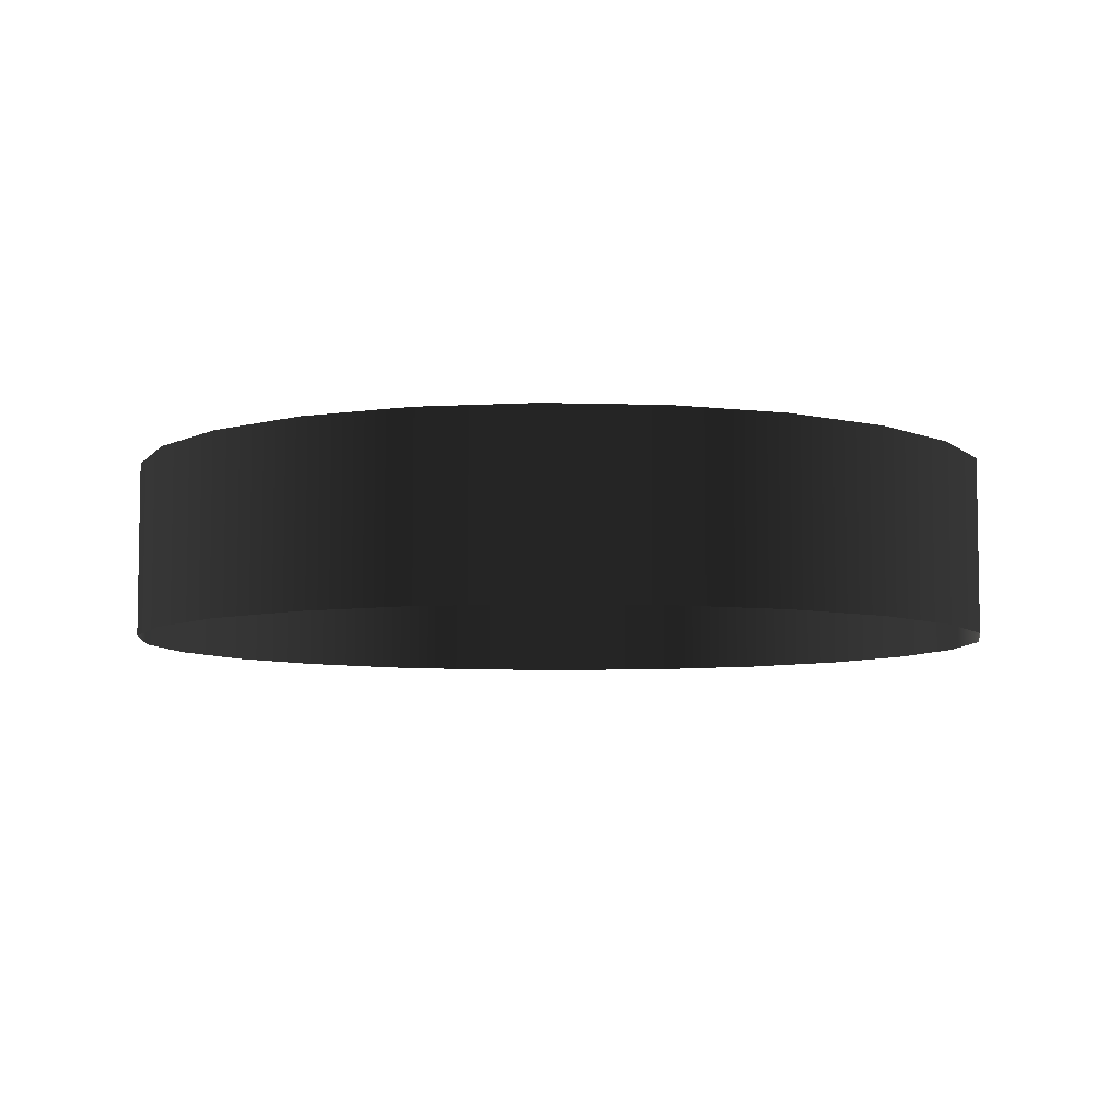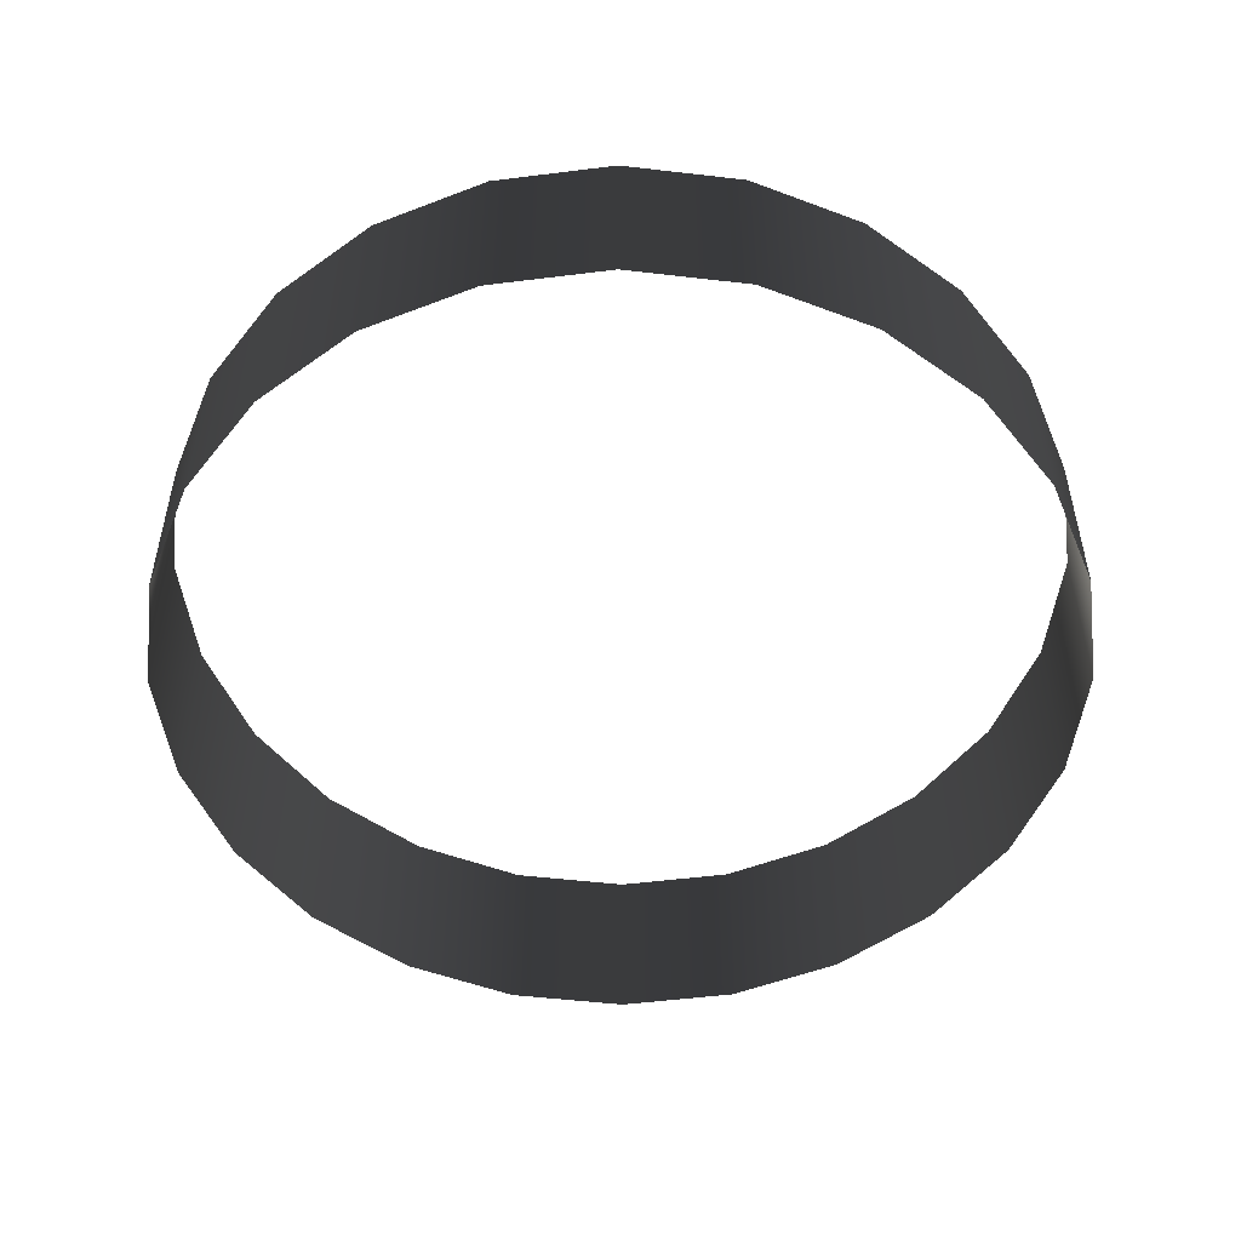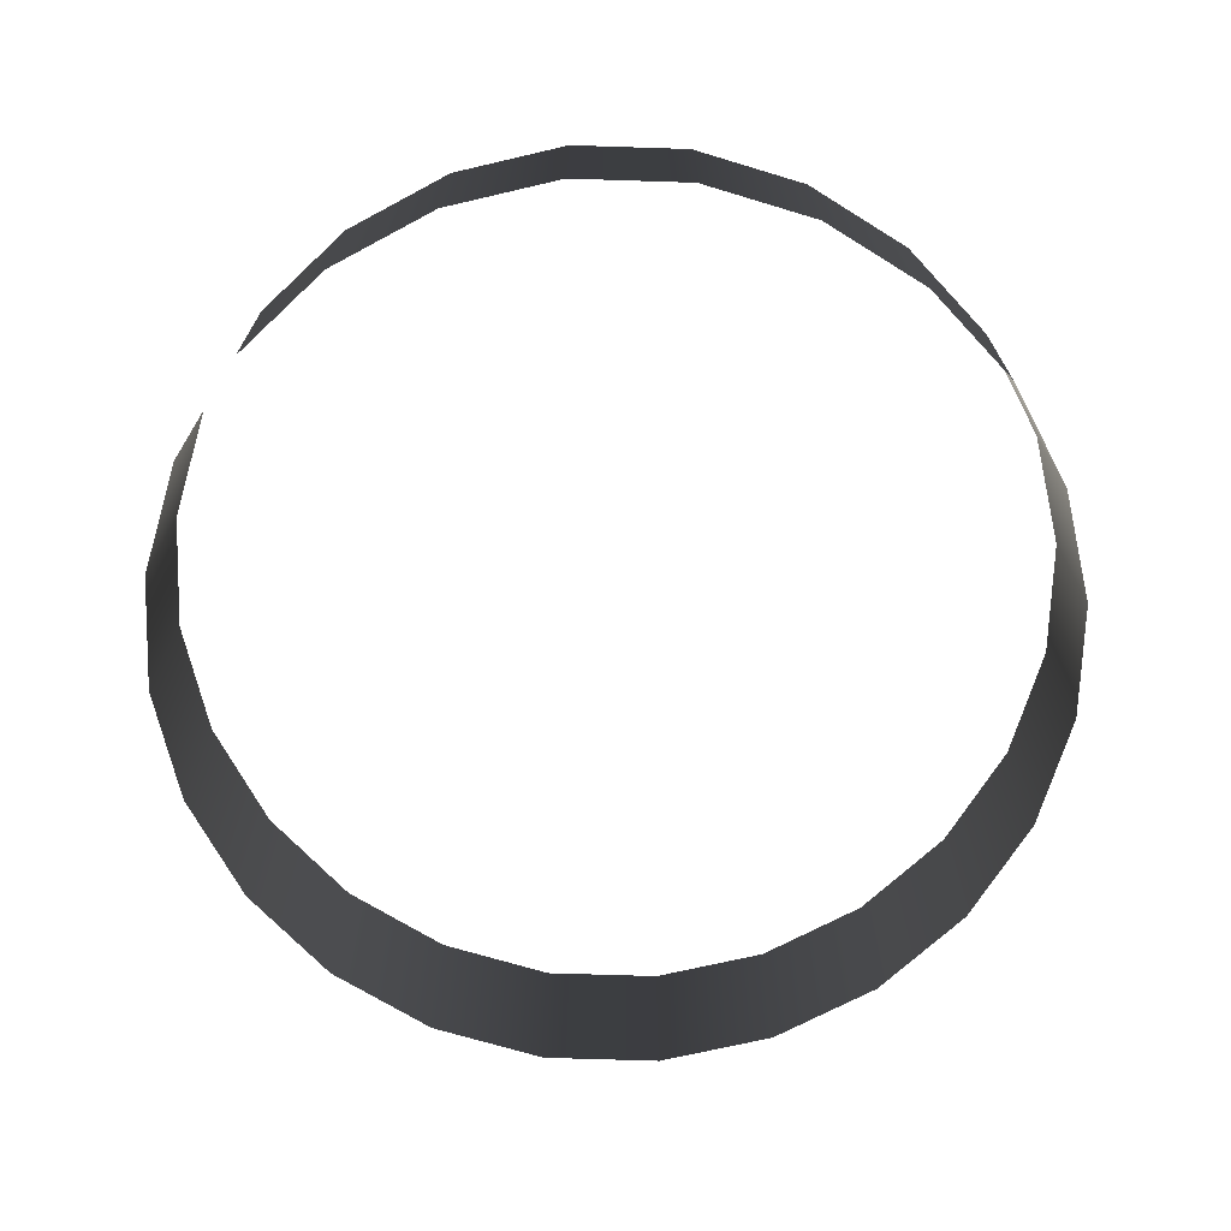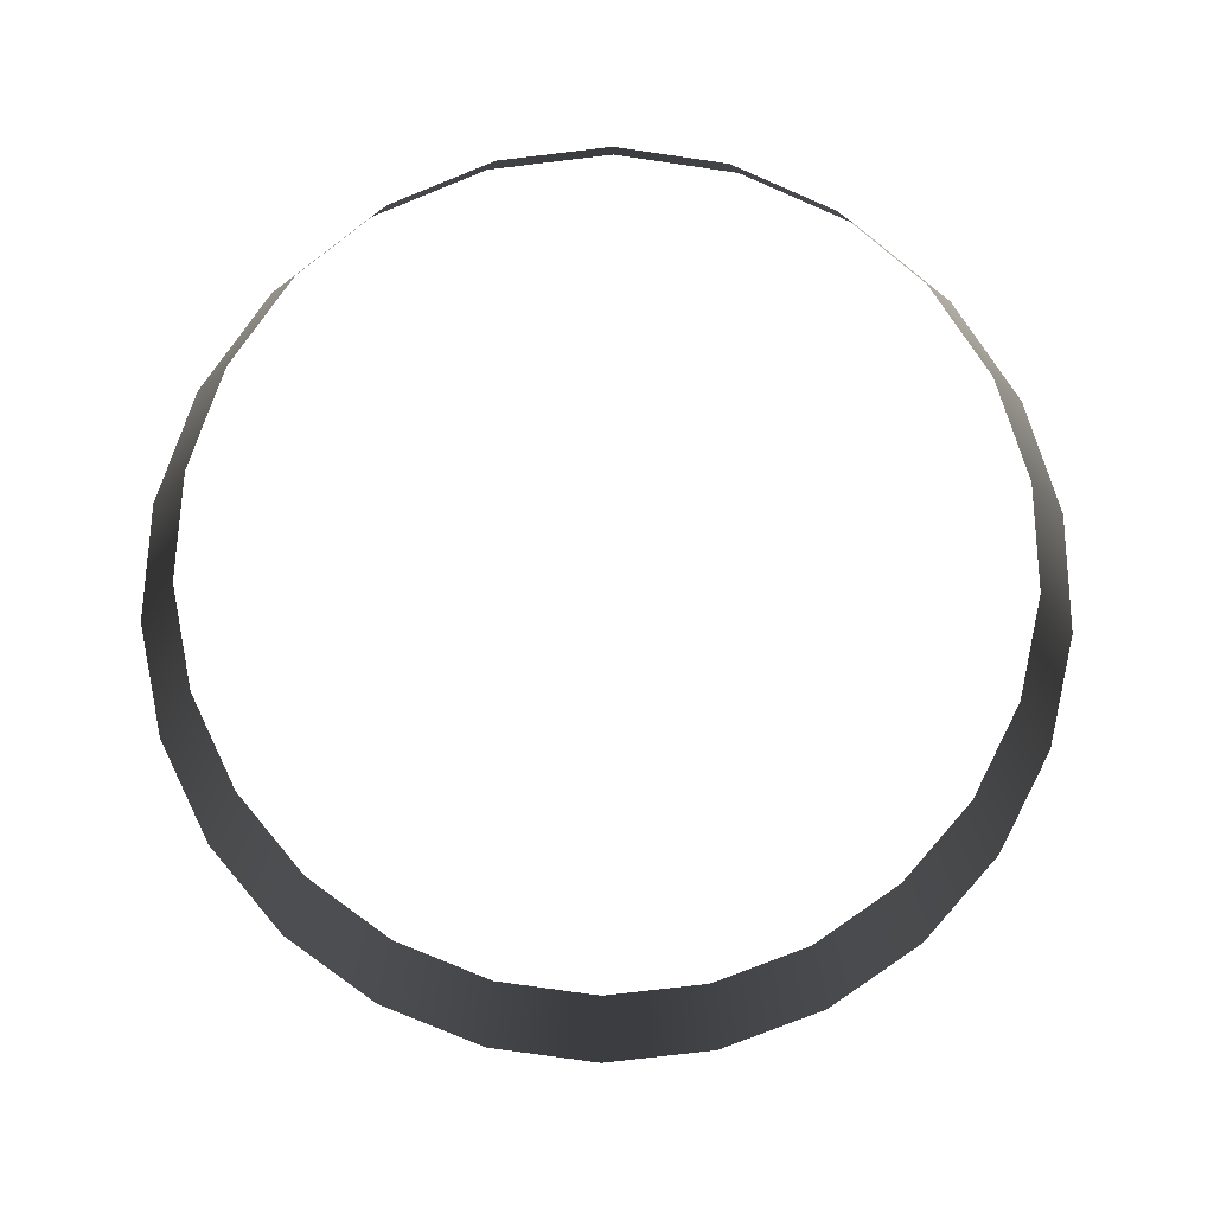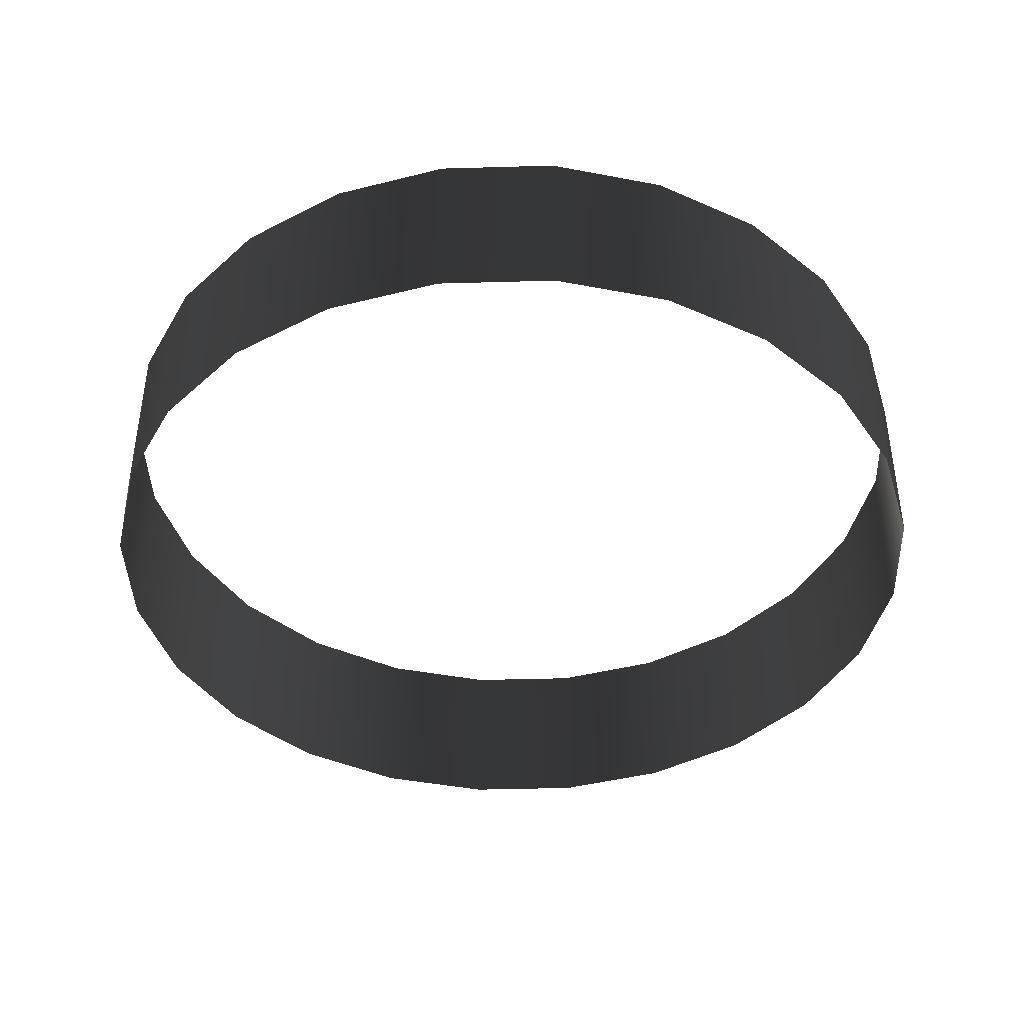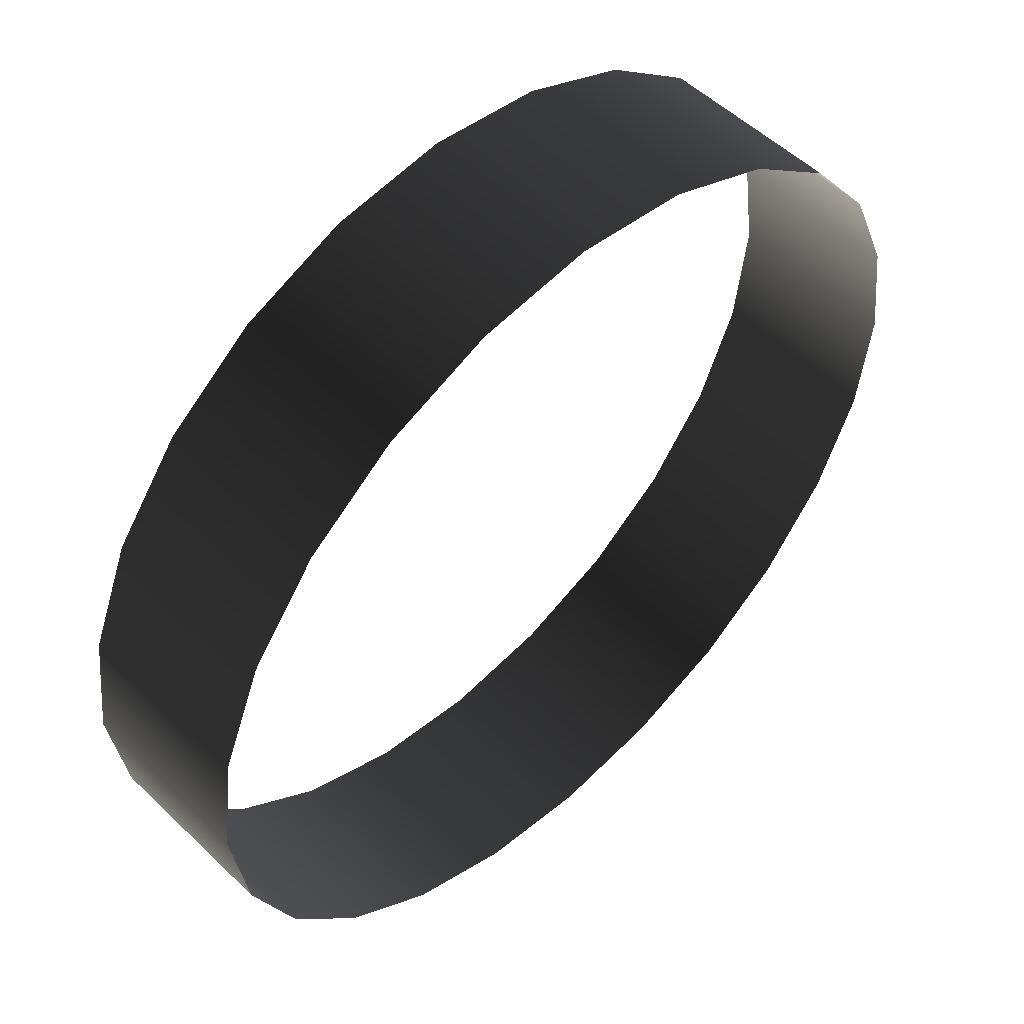
<metadata>
{"format":"obj","ext":"obj","renderer":"f3d","projection":"perspective","resolution":1024,"background":"white","views":[{"elev":-6.5,"azim":-117.3,"up":"+Y"},{"elev":-51.4,"azim":150.7,"up":"+Y"},{"elev":-70.1,"azim":-68.9,"up":"+Y"},{"elev":-77.2,"azim":-75.3,"up":"+Y"},{"elev":-41.8,"azim":69.9,"up":"+Y"},{"elev":52.7,"azim":135.8,"up":"+Z"}]}
</metadata>
<code>
o #ID227
v 0.04335 0.06203 -0.4618
v 0.03644 0.06203 -0.467
v 0.04335 0.04871 -0.4618
v 0.03644 0.04871 -0.467
v 0.03644 0.06203 -0.467
v 0.04335 0.04871 -0.4618
v 0.03644 0.04871 -0.467
v 0.04335 0.06203 -0.4618
v 0.04867 0.06203 -0.455
v 0.04867 0.04871 -0.455
v 0.04867 0.06203 -0.455
v 0.04867 0.04871 -0.455
v 0.02842 0.06203 -0.4702
v 0.02842 0.04871 -0.4702
v 0.02842 0.06203 -0.4702
v 0.02842 0.04871 -0.4702
v 0.05204 0.06203 -0.447
v 0.05204 0.04871 -0.447
v 0.05204 0.06203 -0.447
v 0.05204 0.04871 -0.447
v 0.01983 0.06203 -0.4713
v 0.01983 0.04871 -0.4713
v 0.01983 0.04871 -0.4713
v 0.01983 0.06203 -0.4713
v 0.05323 0.06203 -0.4384
v 0.05323 0.04871 -0.4384
v 0.05323 0.04871 -0.4384
v 0.05323 0.06203 -0.4384
v 0.01126 0.06203 -0.4701
v 0.01126 0.04871 -0.4701
v 0.01126 0.04871 -0.4701
v 0.01126 0.06203 -0.4701
v 0.05217 0.06203 -0.4298
v 0.05217 0.04871 -0.4298
v 0.05217 0.04871 -0.4298
v 0.05217 0.06203 -0.4298
v 0.003284 0.06203 -0.4667
v 0.003284 0.04871 -0.4667
v 0.003284 0.04871 -0.4667
v 0.003284 0.06203 -0.4667
v 0.05122 0.04871 -0.4275
v 0.05122 0.06203 -0.4275
v 0.05122 0.06203 -0.4275
v 0.05122 0.04871 -0.4275
v -0.003543 0.06203 -0.4614
v -0.003543 0.04871 -0.4614
v -0.003543 0.04871 -0.4614
v -0.003543 0.06203 -0.4614
v 0.04892 0.04871 -0.4218
v 0.04892 0.06203 -0.4218
v 0.05122 0.04871 -0.4275
v 0.05122 0.06203 -0.4275
v 0.04892 0.06203 -0.4218
v 0.05122 0.04871 -0.4275
v 0.05122 0.06203 -0.4275
v 0.04892 0.04871 -0.4218
v -0.00876 0.06203 -0.4545
v -0.00876 0.04871 -0.4545
v -0.00876 0.04871 -0.4545
v -0.00876 0.06203 -0.4545
v 0.0437 0.04871 -0.4149
v 0.0437 0.06203 -0.4149
v 0.0437 0.06203 -0.4149
v 0.0437 0.04871 -0.4149
v -0.01201 0.06203 -0.4465
v -0.01201 0.04871 -0.4465
v -0.01201 0.04871 -0.4465
v -0.01201 0.06203 -0.4465
v 0.03687 0.04871 -0.4096
v 0.03687 0.06203 -0.4096
v 0.03687 0.06203 -0.4096
v 0.03687 0.04871 -0.4096
v -0.01308 0.06203 -0.4379
v -0.01308 0.04871 -0.4379
v -0.01308 0.06203 -0.4379
v -0.01308 0.04871 -0.4379
v 0.0289 0.04871 -0.4062
v 0.0289 0.06203 -0.4062
v 0.0289 0.06203 -0.4062
v 0.0289 0.04871 -0.4062
v -0.01188 0.06203 -0.4293
v -0.01188 0.04871 -0.4293
v -0.01188 0.06203 -0.4293
v -0.01188 0.04871 -0.4293
v 0.02033 0.04871 -0.405
v 0.02033 0.06203 -0.405
v 0.02033 0.06203 -0.405
v 0.02033 0.04871 -0.405
v -0.008511 0.06203 -0.4214
v -0.008511 0.04871 -0.4214
v -0.008511 0.06203 -0.4214
v -0.008511 0.04871 -0.4214
v 0.01174 0.04871 -0.4061
v 0.01174 0.06203 -0.4061
v 0.01174 0.06203 -0.4061
v 0.01174 0.04871 -0.4061
v -0.003191 0.06203 -0.4145
v -0.003191 0.04871 -0.4145
v -0.003191 0.06203 -0.4145
v -0.003191 0.04871 -0.4145
v 0.003716 0.06203 -0.4093
v 0.003716 0.04871 -0.4093
v 0.003716 0.04871 -0.4093
v 0.003716 0.06203 -0.4093
f 3 2 1
f 2 3 4
f 7 6 5
f 8 5 6
f 9 3 1
f 3 9 10
f 12 11 6
f 8 6 11
f 4 13 2
f 13 4 14
f 16 7 15
f 5 15 7
f 17 10 9
f 10 17 18
f 20 19 12
f 11 12 19
f 13 22 21
f 22 13 14
f 16 15 23
f 24 23 15
f 26 17 25
f 17 26 18
f 20 27 19
f 28 19 27
f 21 30 29
f 30 21 22
f 23 24 31
f 32 31 24
f 34 25 33
f 25 34 26
f 27 35 28
f 36 28 35
f 29 38 37
f 38 29 30
f 31 32 39
f 40 39 32
f 34 42 41
f 42 34 33
f 36 35 43
f 44 43 35
f 37 46 45
f 46 37 38
f 39 40 47
f 48 47 40
f 51 50 49
f 50 51 52
f 55 54 53
f 56 53 54
f 45 58 57
f 58 45 46
f 47 48 59
f 60 59 48
f 49 62 61
f 62 49 50
f 53 56 63
f 64 63 56
f 57 66 65
f 66 57 58
f 59 60 67
f 68 67 60
f 61 70 69
f 70 61 62
f 63 64 71
f 72 71 64
f 66 73 65
f 73 66 74
f 76 67 75
f 68 75 67
f 69 78 77
f 78 69 70
f 71 72 79
f 80 79 72
f 74 81 73
f 81 74 82
f 84 76 83
f 75 83 76
f 77 86 85
f 86 77 78
f 79 80 87
f 88 87 80
f 82 89 81
f 89 82 90
f 92 84 91
f 83 91 84
f 85 94 93
f 94 85 86
f 87 88 95
f 96 95 88
f 90 97 89
f 97 90 98
f 100 92 99
f 91 99 92
f 102 94 101
f 94 102 93
f 96 103 95
f 104 95 103
f 98 101 97
f 101 98 102
f 103 100 104
f 99 104 100

</code>
